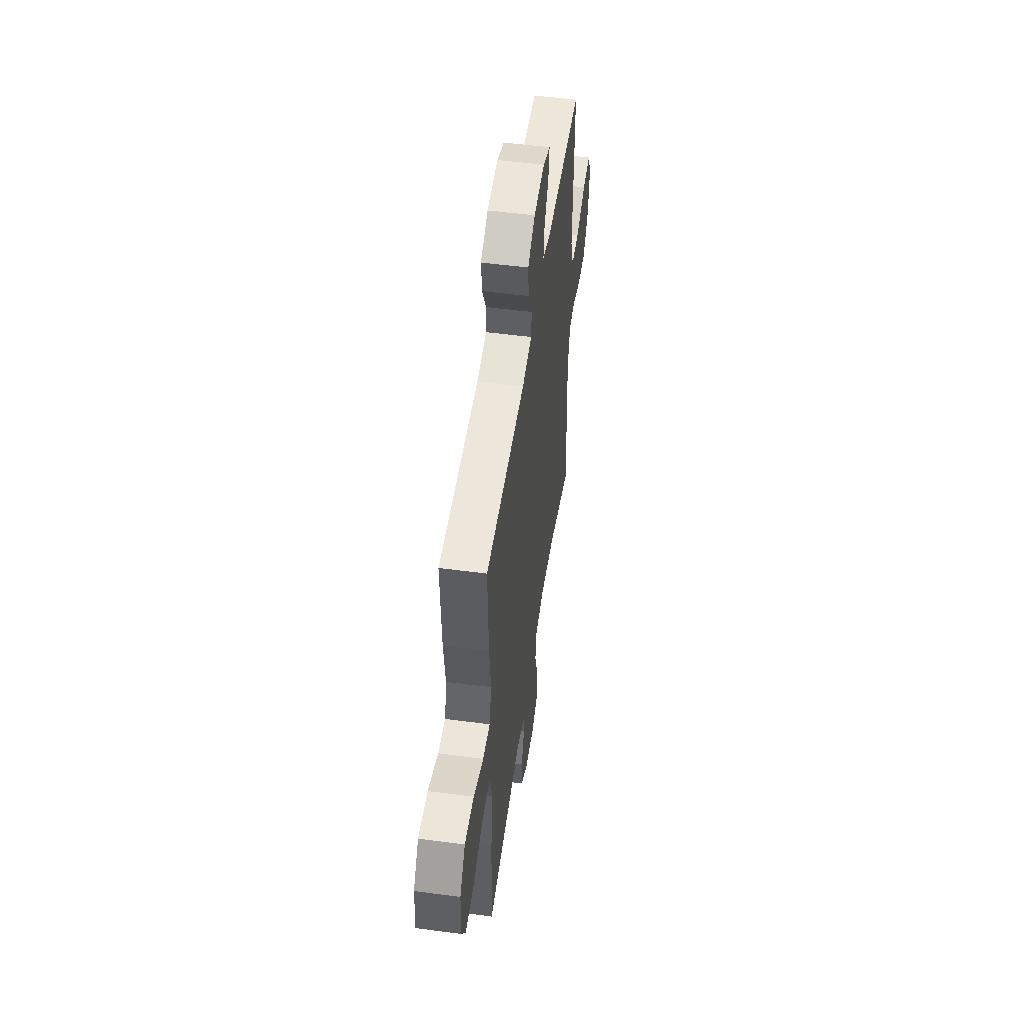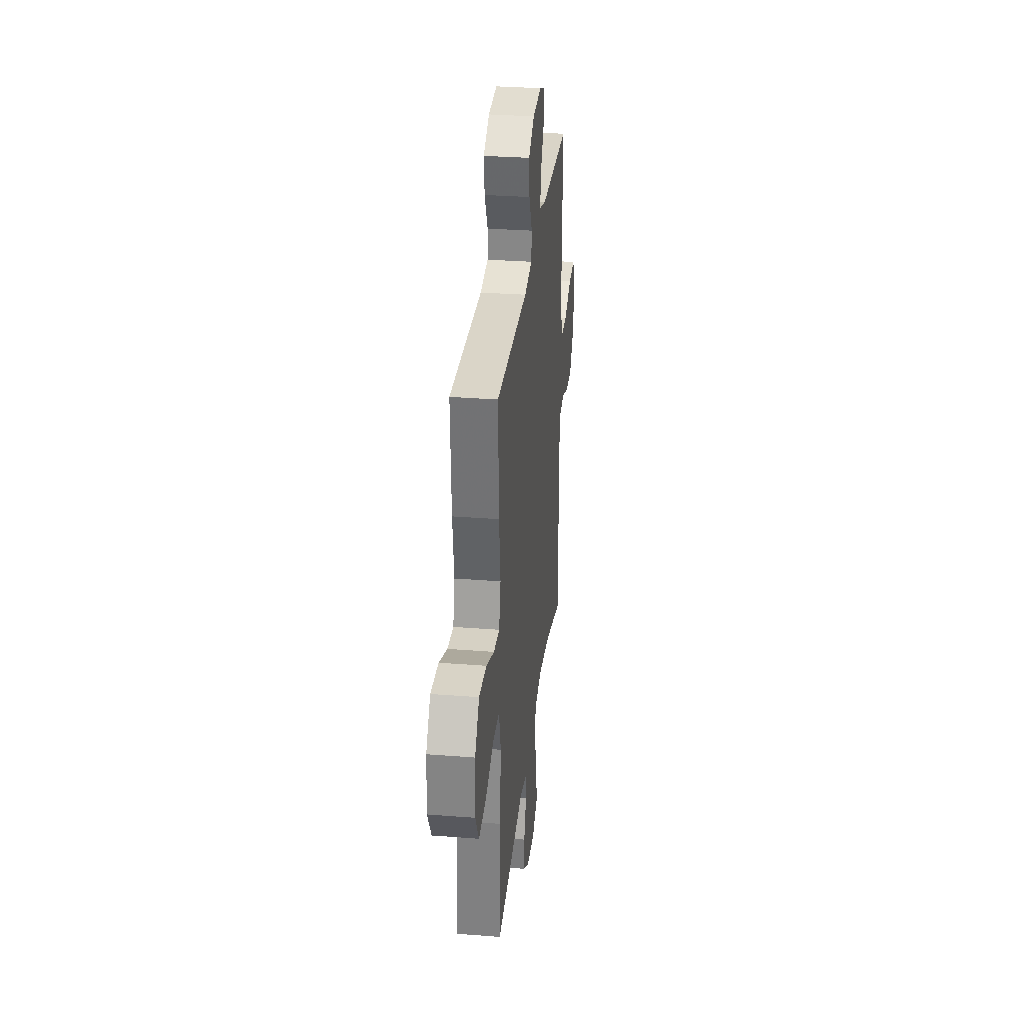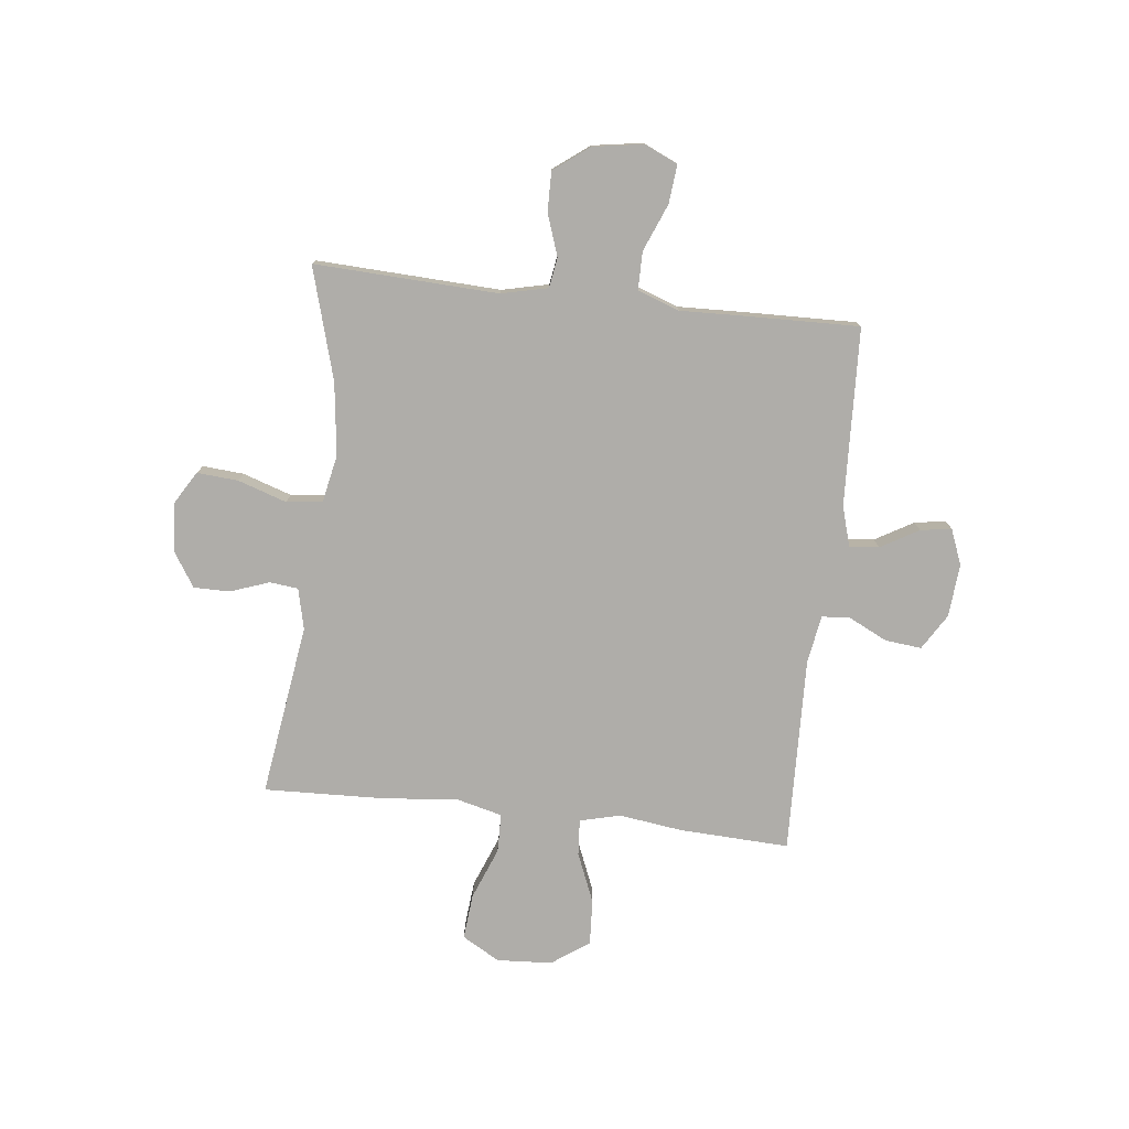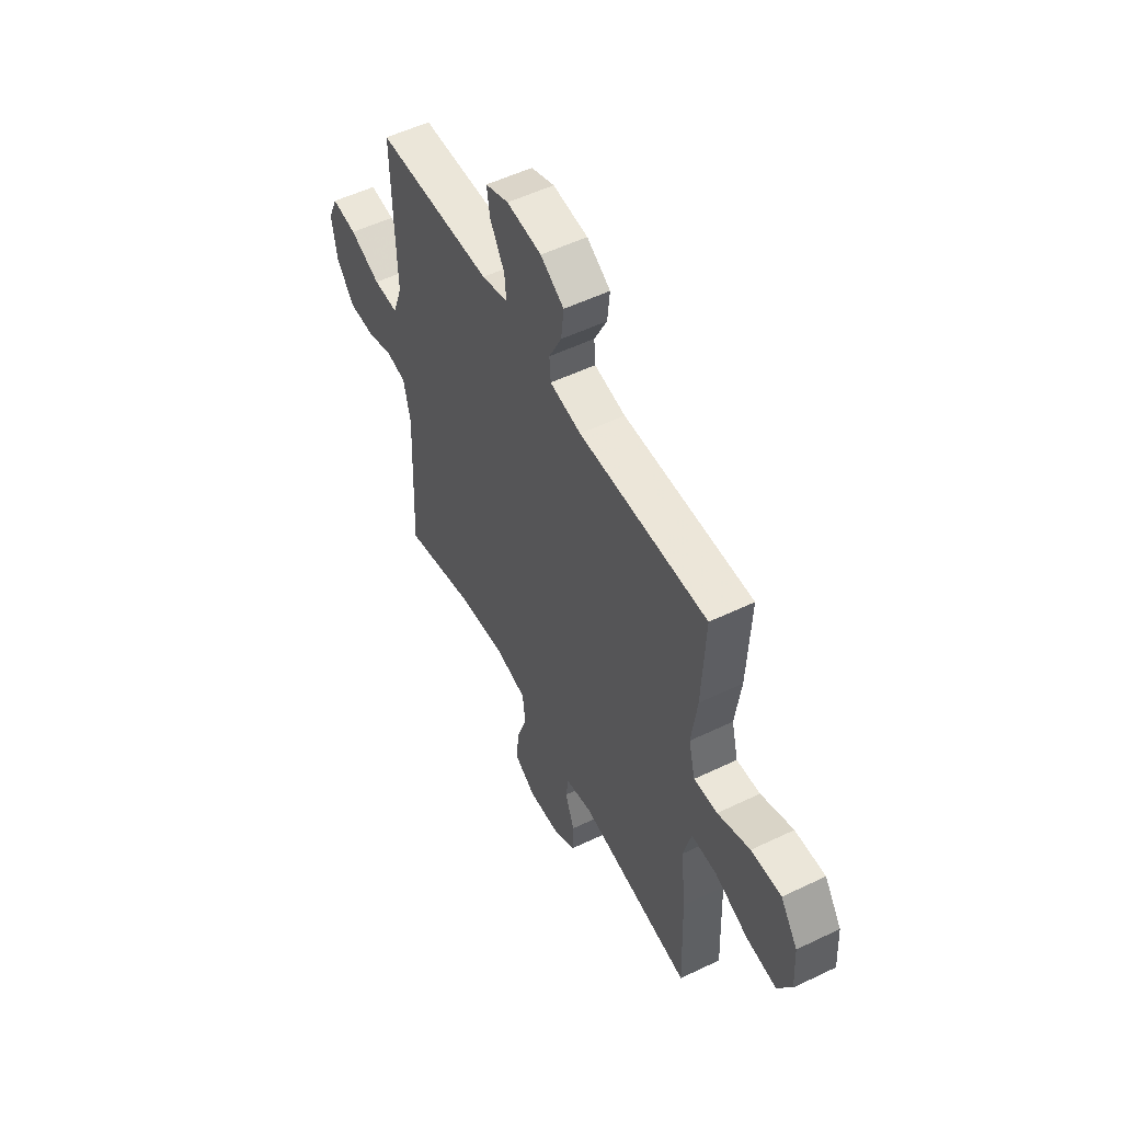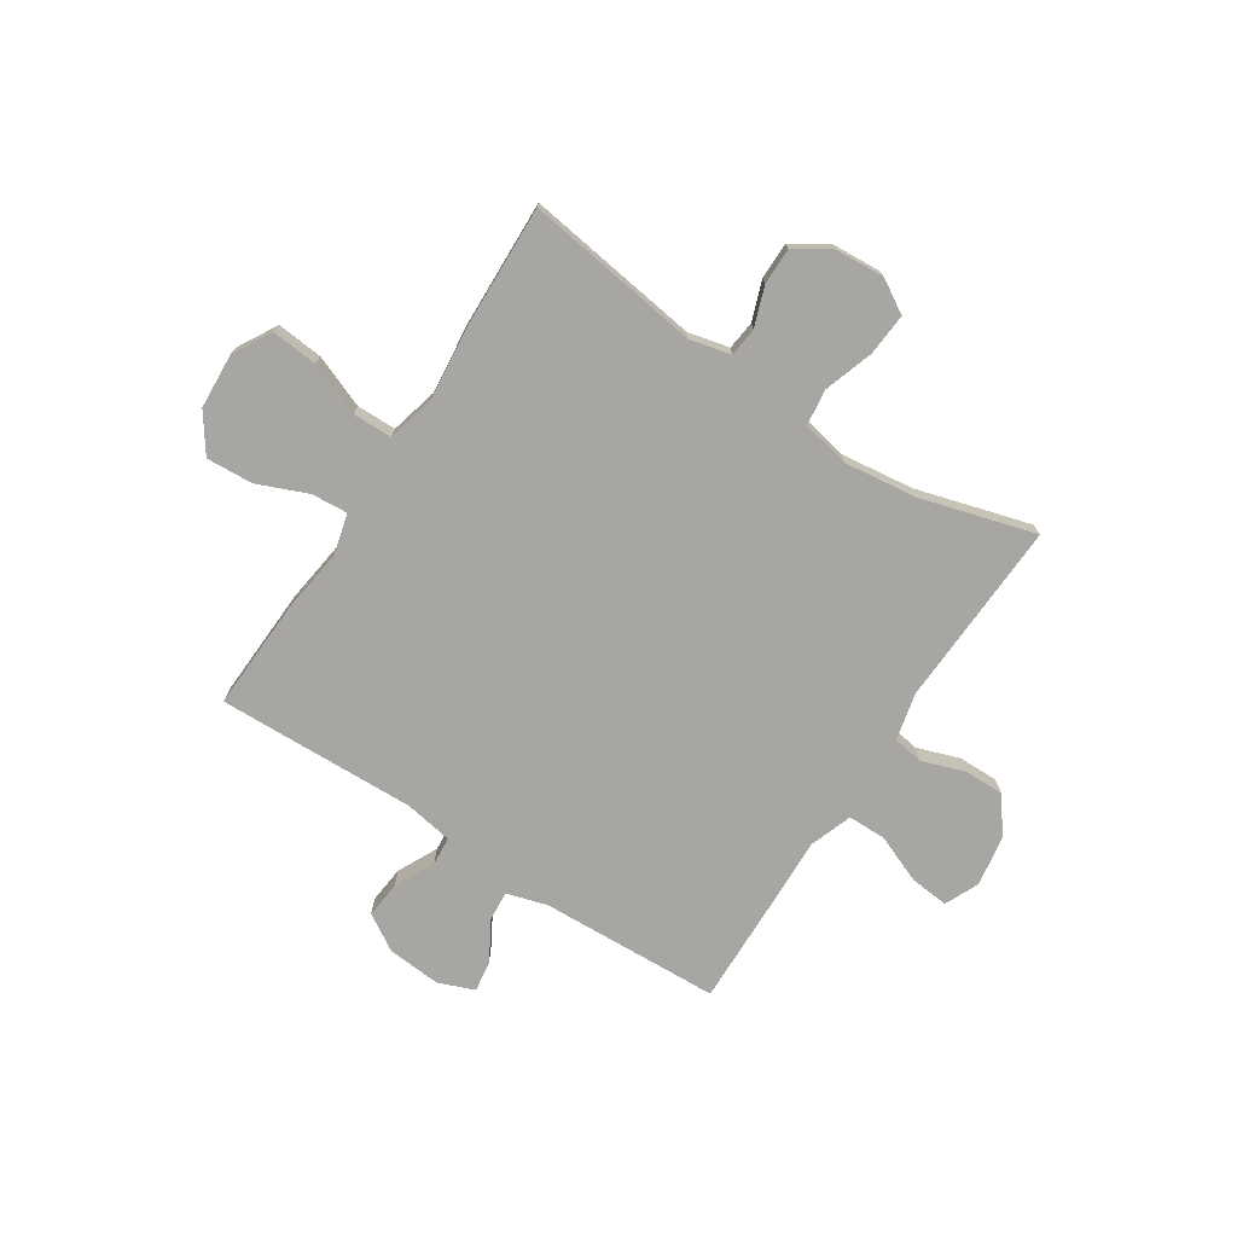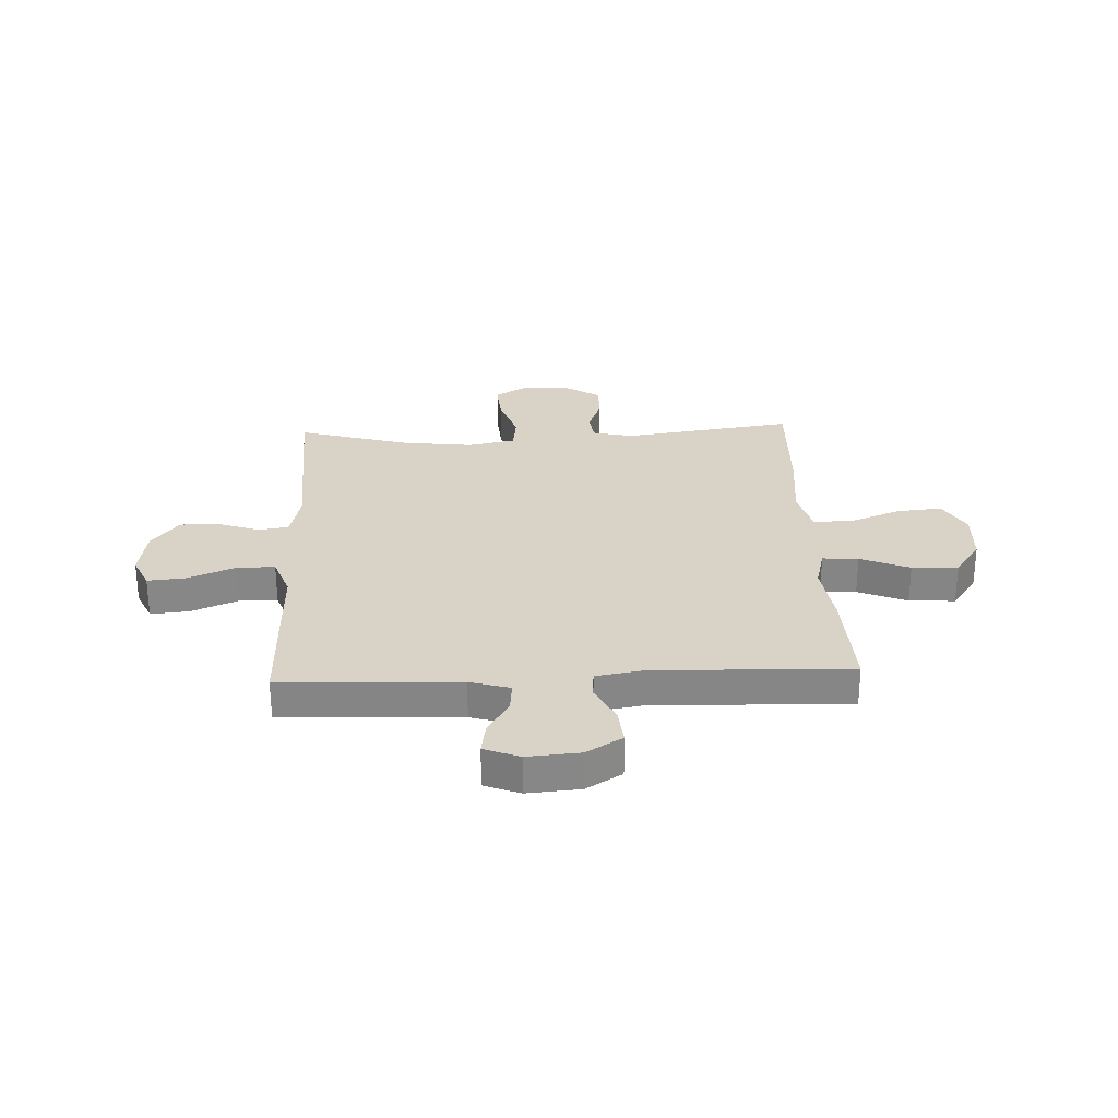
<metadata>
{"format":"obj","ext":"obj","renderer":"f3d","projection":"perspective","resolution":1024,"background":"white","views":[{"elev":51.8,"azim":98.2,"up":"+Z"},{"elev":31.0,"azim":96.4,"up":"+Z"},{"elev":-77.4,"azim":-96.5,"up":"+Y"},{"elev":53.7,"azim":62.9,"up":"+Z"},{"elev":-74.0,"azim":147.0,"up":"+Y"},{"elev":28.1,"azim":-2.5,"up":"+Y"}]}
</metadata>
<code>
v -0.5 0.07 0.5
v -0.168 0.07 0.514
v -0.093 0.07 0.536
v -0.098 0.07 0.591
v -0.139 0.07 0.662
v -0.148 0.07 0.72
v -0.082 0.07 0.746
v 0.017 0.07 0.738
v 0.084 0.07 0.697
v 0.077 0.07 0.629
v 0.041 0.07 0.556
v 0.045 0.07 0.504
v 0.134 0.07 0.489
v 0.5 0.07 0.5
v 0.491 0.07 0.295
v 0.475 0.07 0.176
v 0.494 0.07 0.101
v 0.561 0.07 0.106
v 0.653 0.07 0.144
v 0.739 0.07 0.149
v 0.788 0.07 0.079
v 0.794 0.07 -0.024
v 0.754 0.07 -0.094
v 0.669 0.07 -0.086
v 0.573 0.07 -0.048
v 0.5 0.07 -0.049
v 0.478 0.07 -0.136
v 0.492 0.07 -0.272
v 0.5 0.07 -0.5
v 0.178 0.07 -0.454
v 0.102 0.07 -0.472
v 0.096 0.07 -0.525
v 0.122 0.07 -0.598
v 0.122 0.07 -0.665
v 0.057 0.07 -0.707
v -0.034 0.07 -0.713
v -0.095 0.07 -0.676
v -0.089 0.07 -0.599
v -0.059 0.07 -0.508
v -0.067 0.07 -0.441
v -0.156 0.07 -0.423
v -0.291 0.07 -0.44
v -0.5 0.07 -0.5
v -0.485 0.07 -0.157
v -0.505 0.07 -0.07
v -0.561 0.07 -0.061
v -0.639 0.07 -0.088
v -0.713 0.07 -0.089
v -0.763 0.07 -0.023
v -0.778 0.07 0.071
v -0.75 0.07 0.133
v -0.678 0.07 0.126
v -0.59 0.07 0.09
v -0.519 0.07 0.09
v -0.491 0.07 0.168
v -0.495 0.07 0.291
v -0.5 0 0.5
v -0.168 0 0.514
v -0.093 0 0.536
v -0.098 0 0.591
v -0.139 0 0.662
v -0.148 0 0.72
v -0.082 0 0.746
v 0.017 0 0.738
v 0.084 0 0.697
v 0.077 0 0.629
v 0.041 0 0.556
v 0.045 0 0.504
v 0.134 0 0.489
v 0.5 0 0.5
v 0.491 0 0.295
v 0.475 0 0.176
v 0.494 0 0.101
v 0.561 0 0.106
v 0.653 0 0.144
v 0.739 0 0.149
v 0.788 0 0.079
v 0.794 0 -0.024
v 0.754 0 -0.094
v 0.669 0 -0.086
v 0.573 0 -0.048
v 0.5 0 -0.049
v 0.478 0 -0.136
v 0.492 0 -0.272
v 0.5 0 -0.5
v 0.178 0 -0.454
v 0.102 0 -0.472
v 0.096 0 -0.525
v 0.122 0 -0.598
v 0.122 0 -0.665
v 0.057 0 -0.707
v -0.034 0 -0.713
v -0.095 0 -0.676
v -0.089 0 -0.599
v -0.059 0 -0.508
v -0.067 0 -0.441
v -0.156 0 -0.423
v -0.291 0 -0.44
v -0.5 0 -0.5
v -0.485 0 -0.157
v -0.505 0 -0.07
v -0.561 0 -0.061
v -0.639 0 -0.088
v -0.713 0 -0.089
v -0.763 0 -0.023
v -0.778 0 0.071
v -0.75 0 0.133
v -0.678 0 0.126
v -0.59 0 0.09
v -0.519 0 0.09
v -0.491 0 0.168
v -0.495 0 0.291
f 55 56 1 2
f 54 55 2 3
f 51 52 53
f 50 51 53
f 49 50 53
f 48 49 53
f 47 48 53
f 46 47 53
f 45 46 53 54
f 44 45 54 3
f 42 43 44 3
f 37 38 39
f 36 37 39
f 35 36 39
f 34 35 39
f 33 34 39
f 32 33 39
f 31 32 39 40
f 30 31 40 41
f 27 28 29 30
f 26 27 30 41
f 23 24 25
f 22 23 25
f 21 22 25
f 20 21 25
f 19 20 25
f 18 19 25
f 17 18 25 26
f 41 42 3
f 26 41 3
f 17 26 3
f 16 17 3
f 9 10 11
f 8 9 11
f 7 8 11
f 6 7 11
f 5 6 11
f 4 5 11
f 4 11 12
f 3 4 12
f 16 3 12
f 13 14 15 16
f 12 13 16
f 58 57 112 111
f 59 58 111 110
f 109 108 107
f 109 107 106
f 109 106 105
f 109 105 104
f 109 104 103
f 109 103 102
f 110 109 102 101
f 59 110 101 100
f 59 100 99 98
f 95 94 93
f 95 93 92
f 95 92 91
f 95 91 90
f 95 90 89
f 95 89 88
f 96 95 88 87
f 97 96 87 86
f 86 85 84 83
f 97 86 83 82
f 81 80 79
f 81 79 78
f 81 78 77
f 81 77 76
f 81 76 75
f 81 75 74
f 82 81 74 73
f 59 98 97
f 59 97 82
f 59 82 73
f 59 73 72
f 67 66 65
f 67 65 64
f 67 64 63
f 67 63 62
f 67 62 61
f 67 61 60
f 68 67 60
f 68 60 59
f 68 59 72
f 72 71 70 69
f 72 69 68
f 1 57 58 2
f 2 58 59 3
f 3 59 60 4
f 4 60 61 5
f 5 61 62 6
f 6 62 63 7
f 7 63 64 8
f 8 64 65 9
f 9 65 66 10
f 10 66 67 11
f 11 67 68 12
f 12 68 69 13
f 13 69 70 14
f 14 70 71 15
f 15 71 72 16
f 16 72 73 17
f 17 73 74 18
f 18 74 75 19
f 19 75 76 20
f 20 76 77 21
f 21 77 78 22
f 22 78 79 23
f 23 79 80 24
f 24 80 81 25
f 25 81 82 26
f 26 82 83 27
f 27 83 84 28
f 28 84 85 29
f 29 85 86 30
f 30 86 87 31
f 31 87 88 32
f 32 88 89 33
f 33 89 90 34
f 34 90 91 35
f 35 91 92 36
f 36 92 93 37
f 37 93 94 38
f 38 94 95 39
f 39 95 96 40
f 40 96 97 41
f 41 97 98 42
f 42 98 99 43
f 43 99 100 44
f 44 100 101 45
f 45 101 102 46
f 46 102 103 47
f 47 103 104 48
f 48 104 105 49
f 49 105 106 50
f 50 106 107 51
f 51 107 108 52
f 52 108 109 53
f 53 109 110 54
f 54 110 111 55
f 55 111 112 56
f 56 112 57 1

</code>
